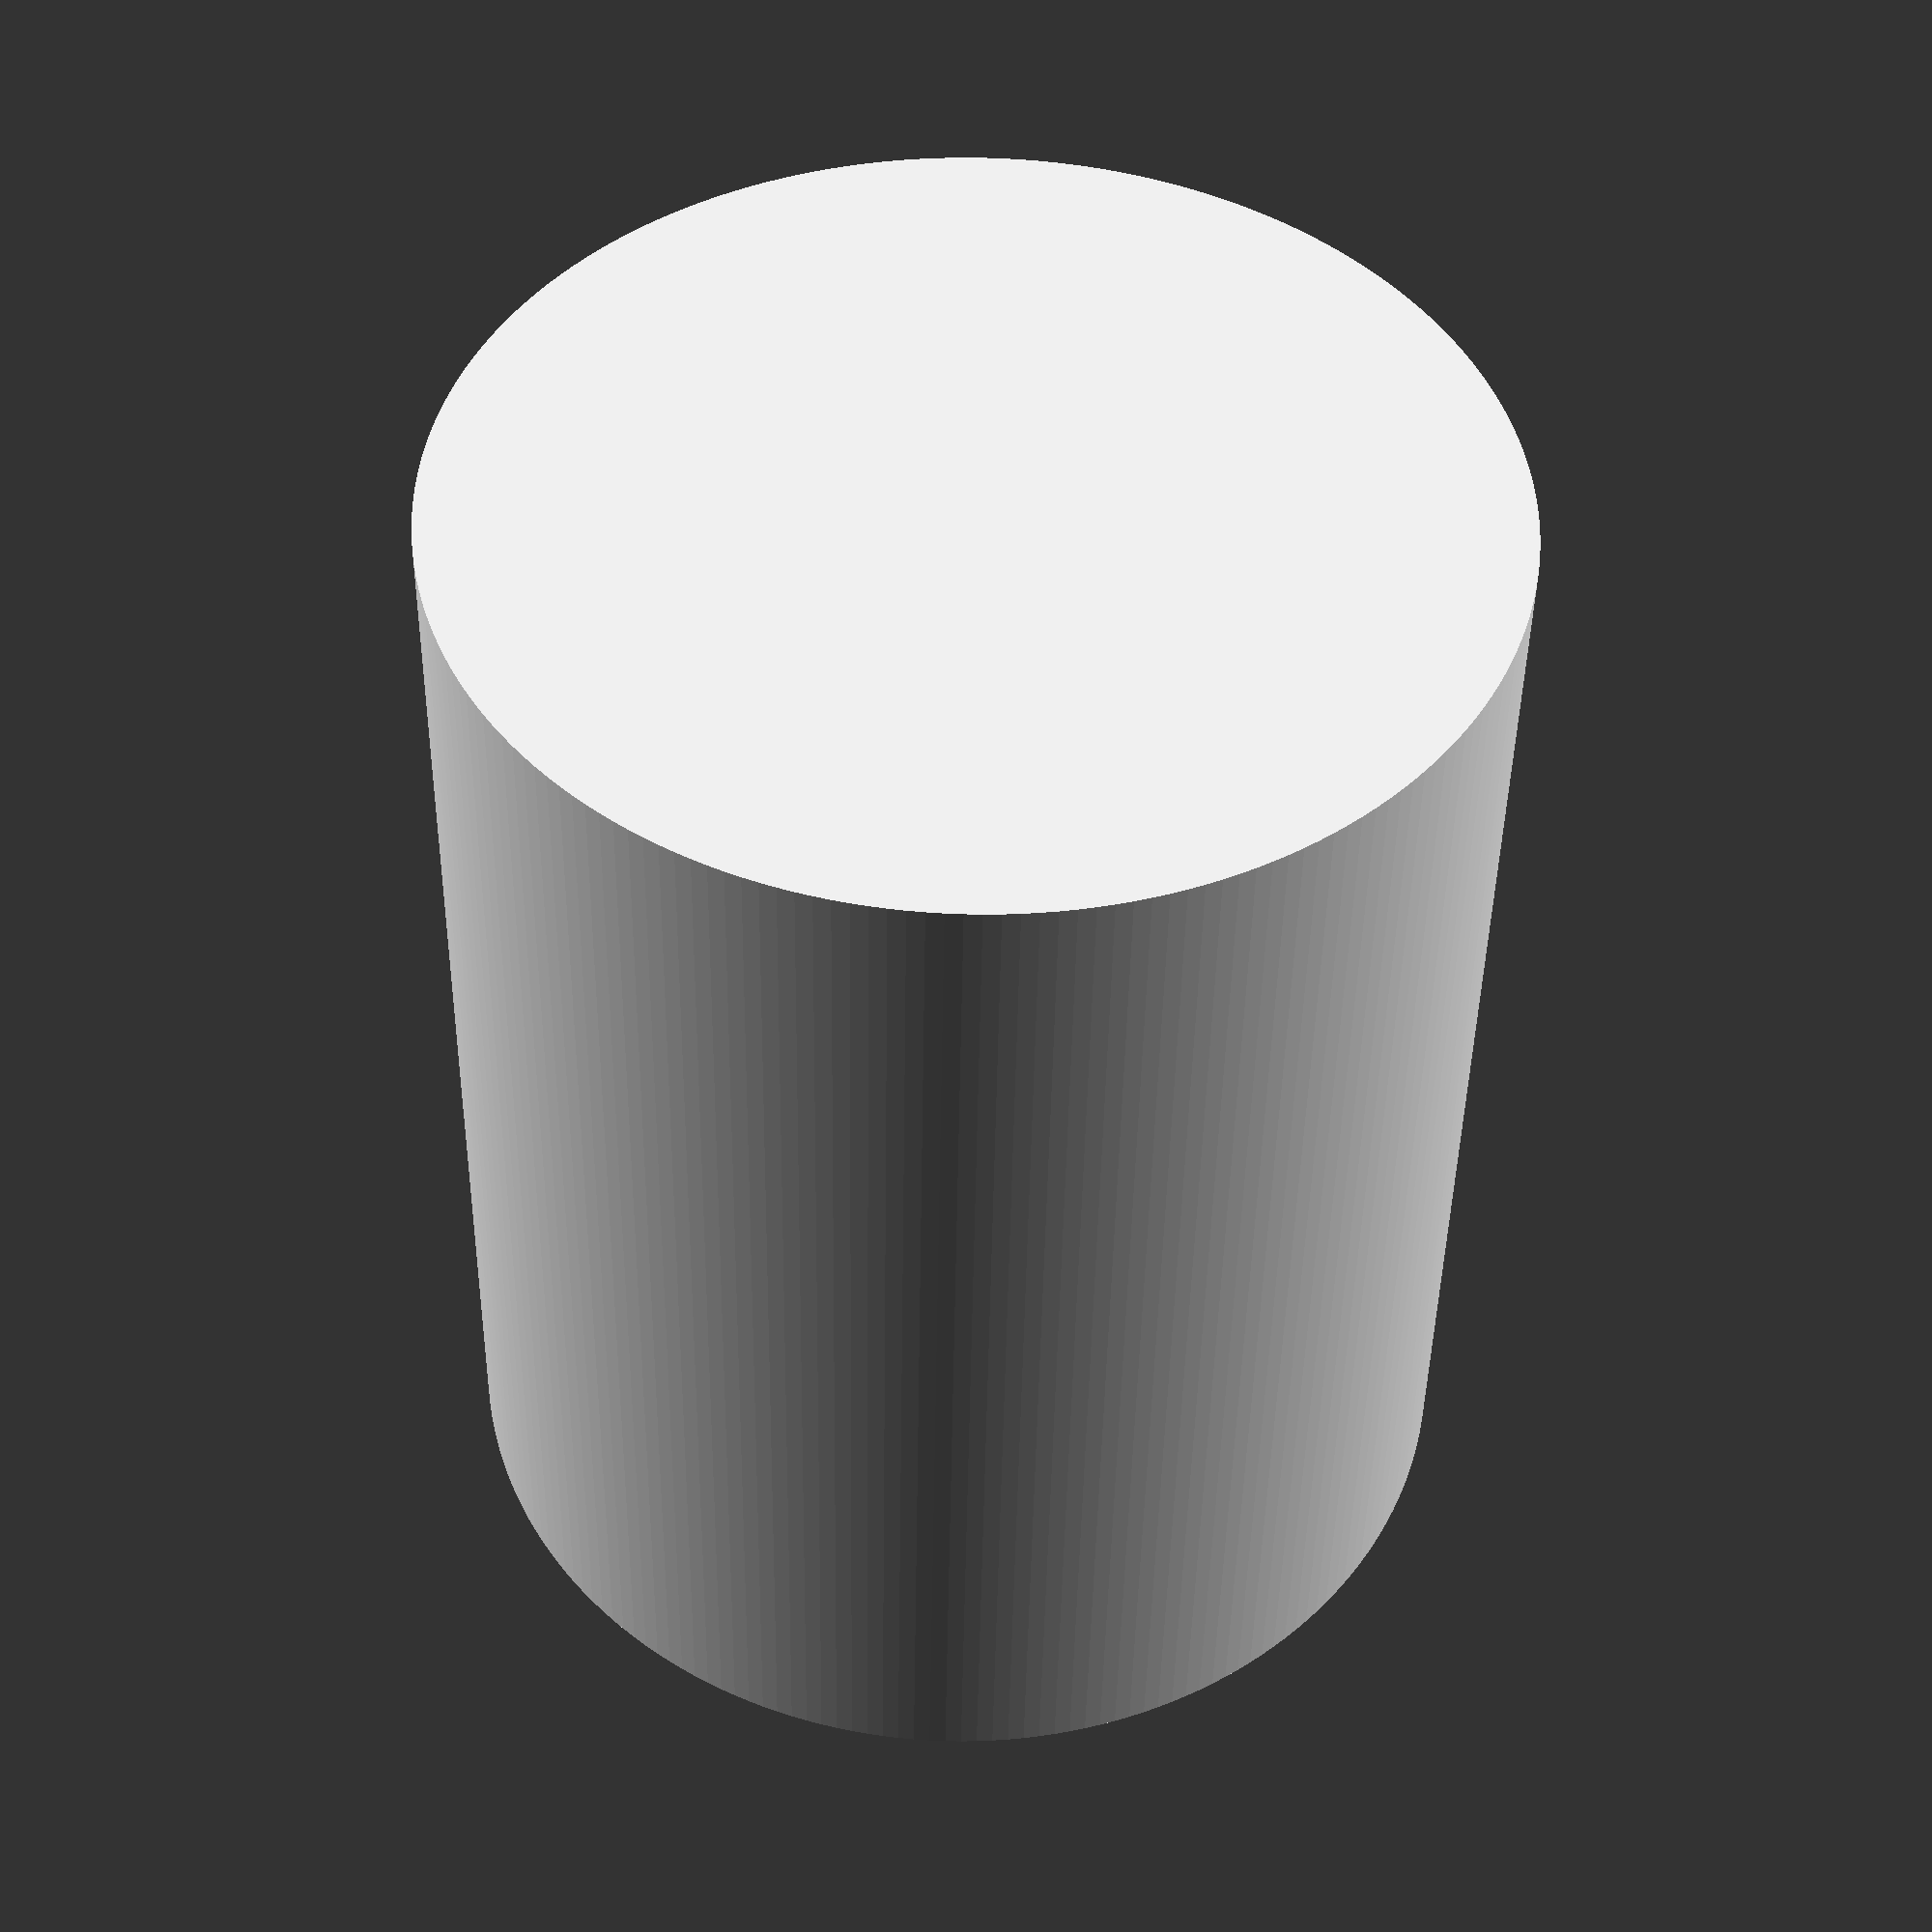
<openscad>
difference(){
    cylinder(d=15, h=18, center=false, $fn=200);

    translate([0, 0, 2]){
        cylinder(d=12.3, h=18, center=false, $fn=200);
    }
}
</openscad>
<views>
elev=222.9 azim=218.3 roll=0.9 proj=p view=solid
</views>
